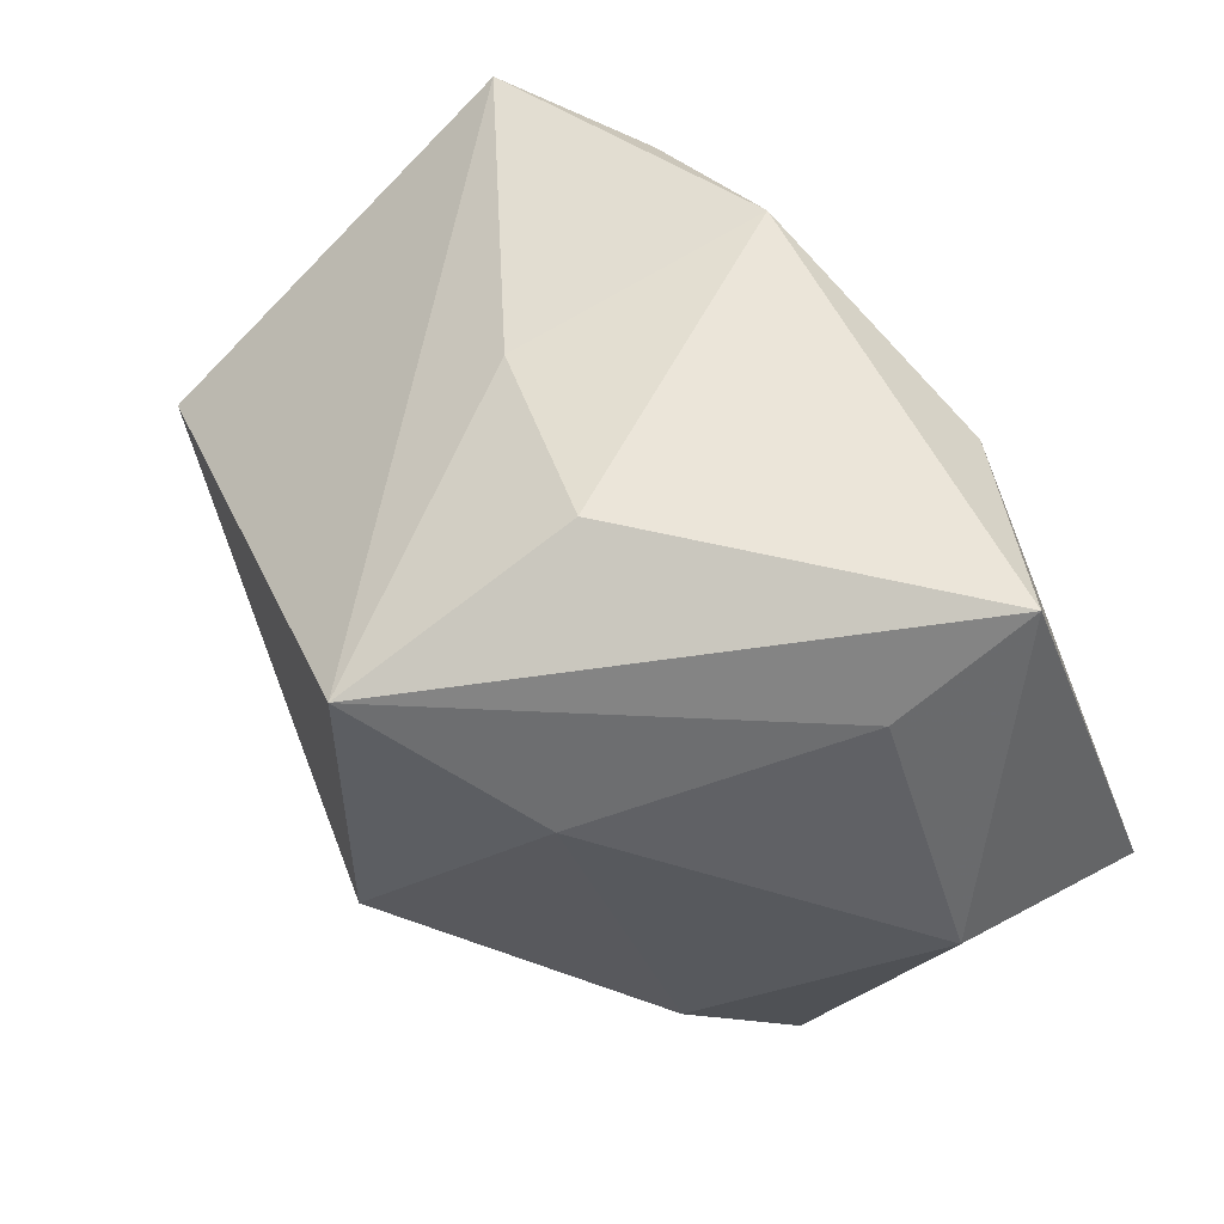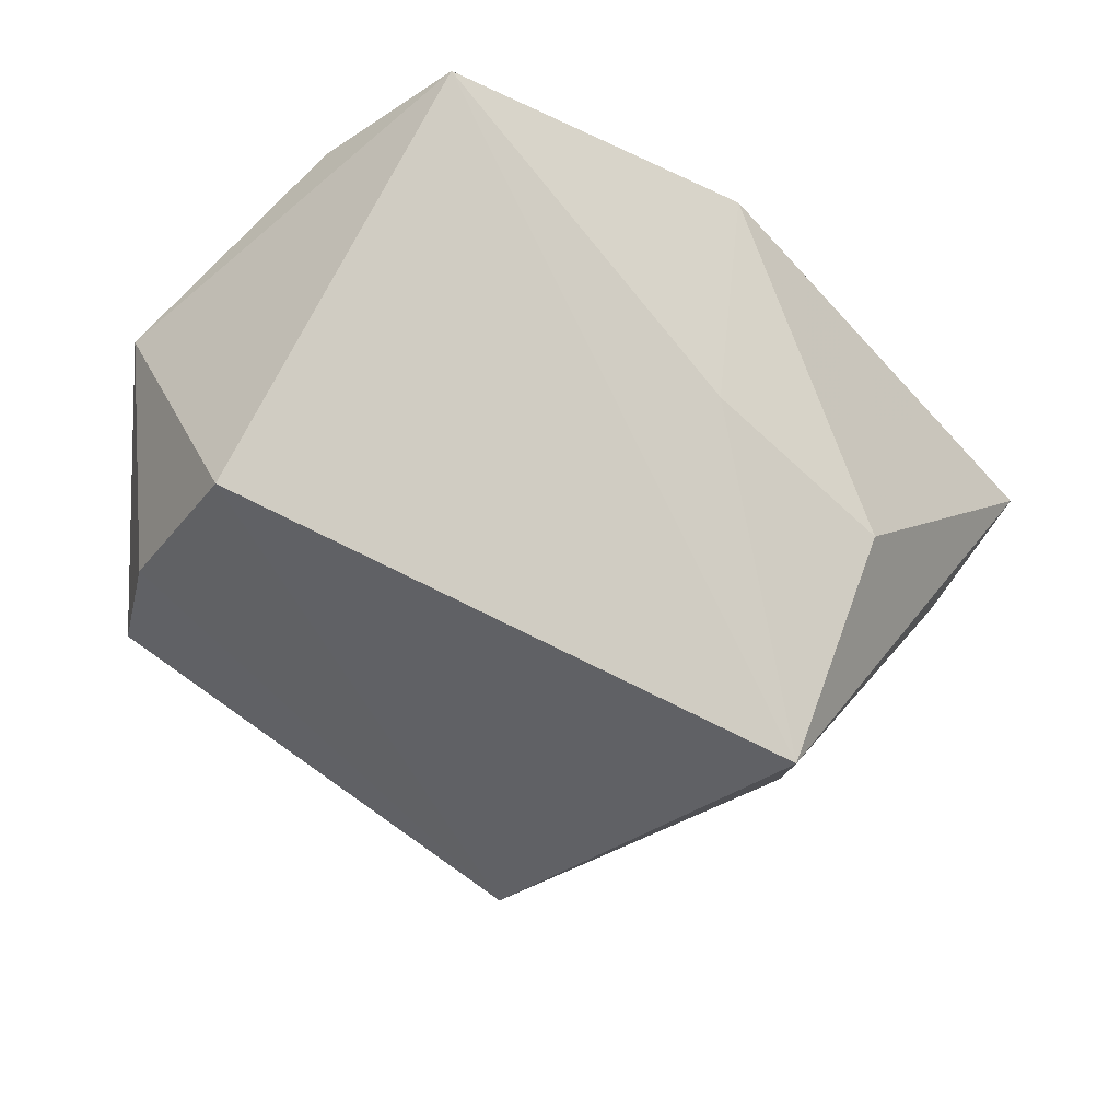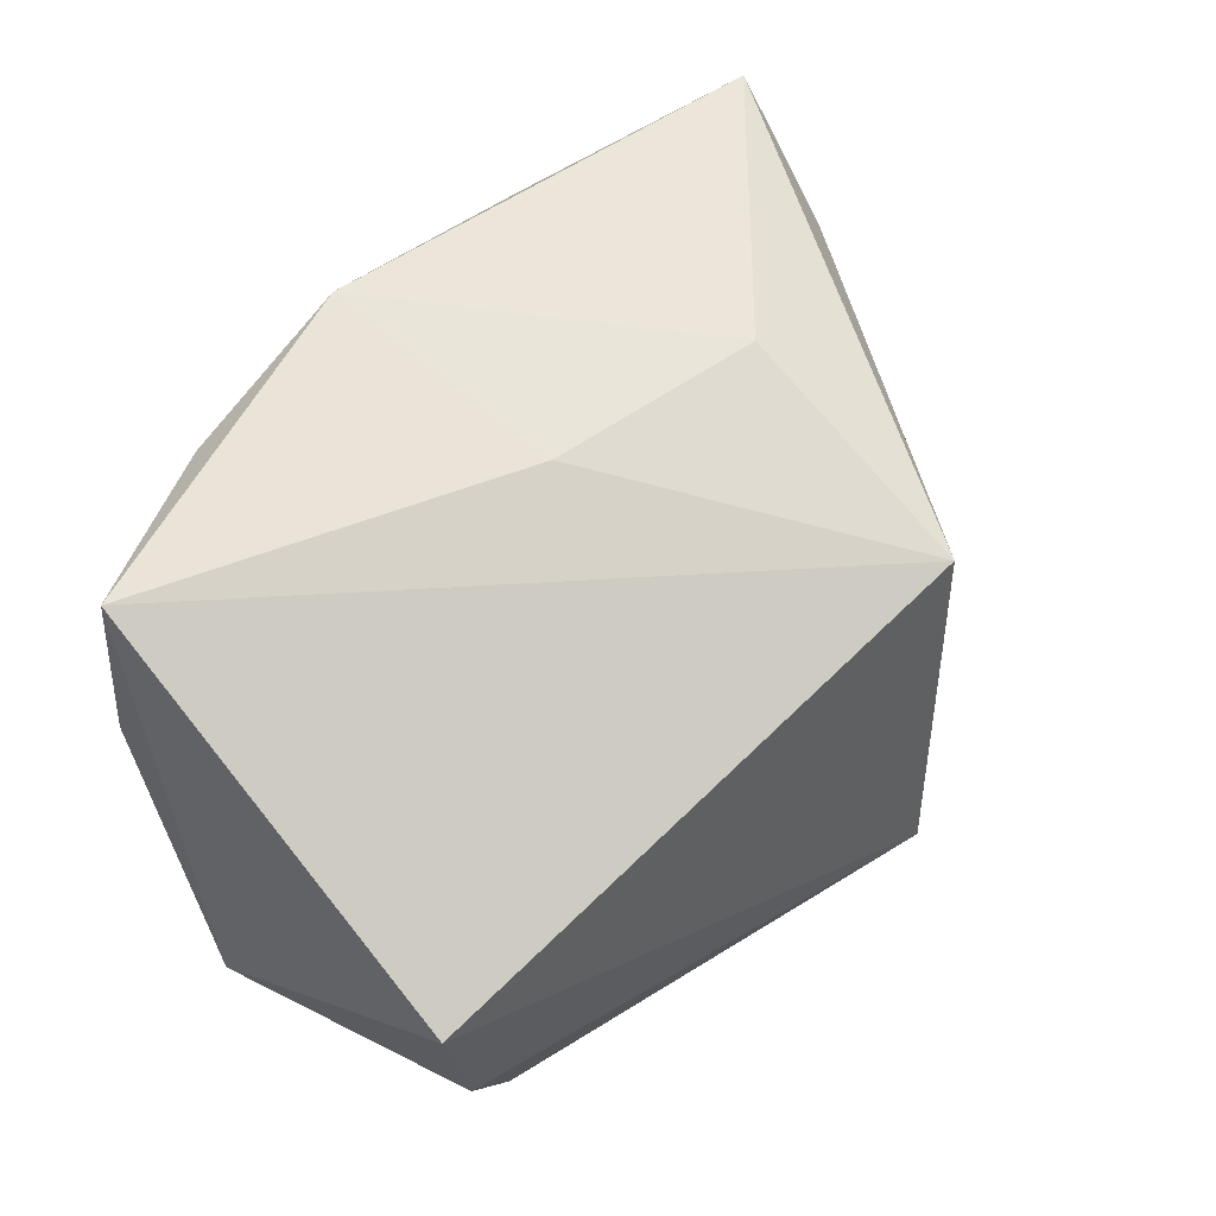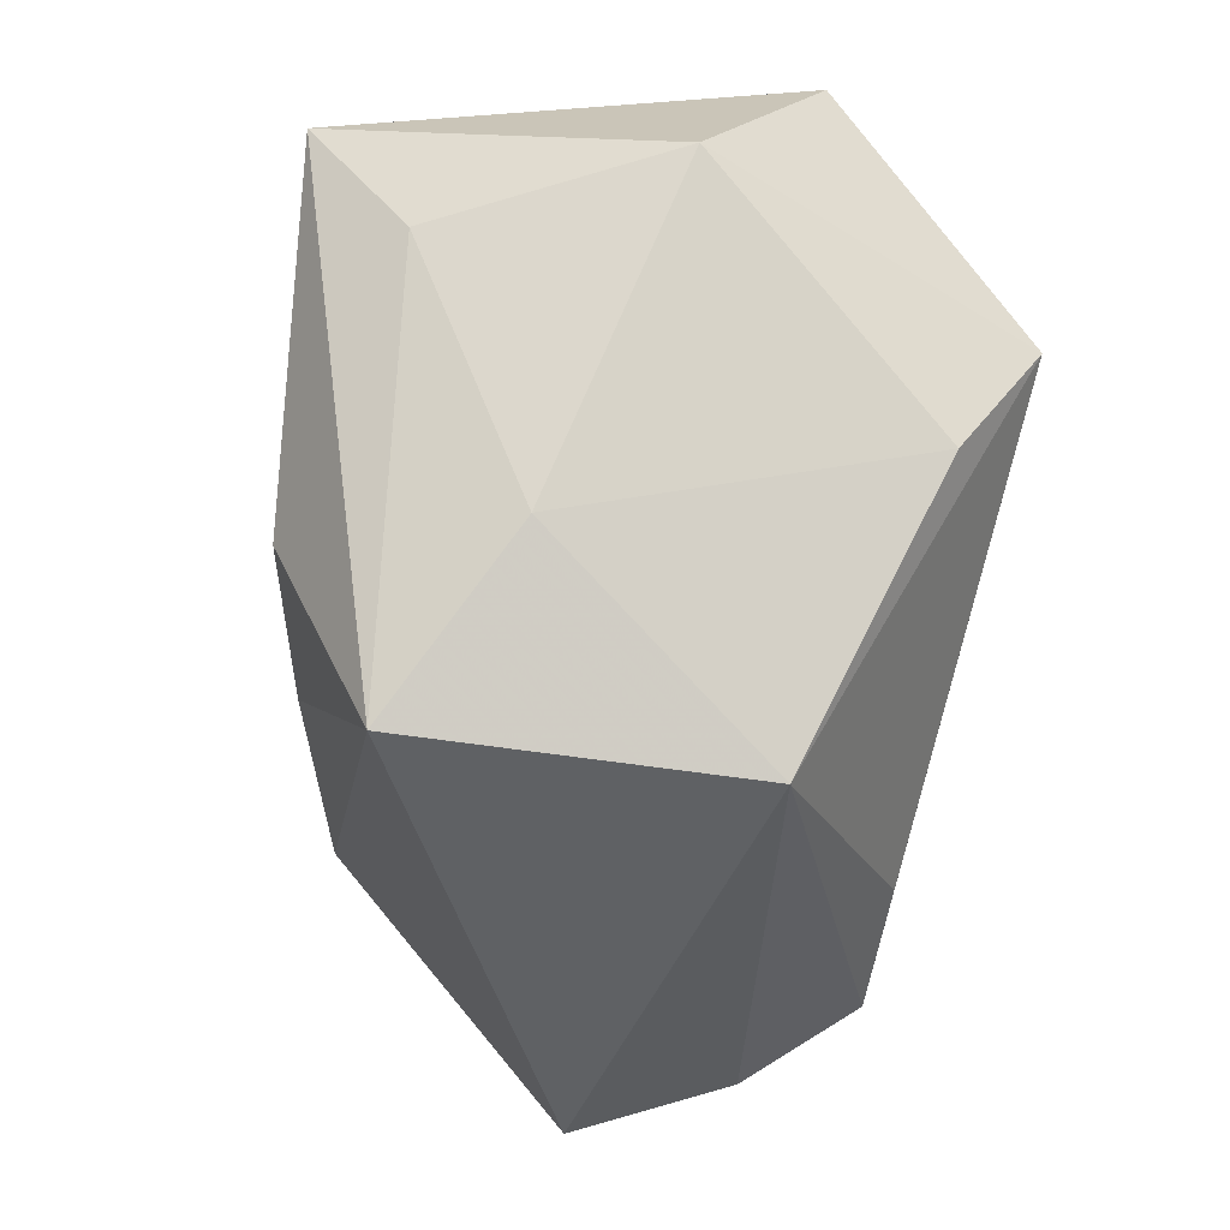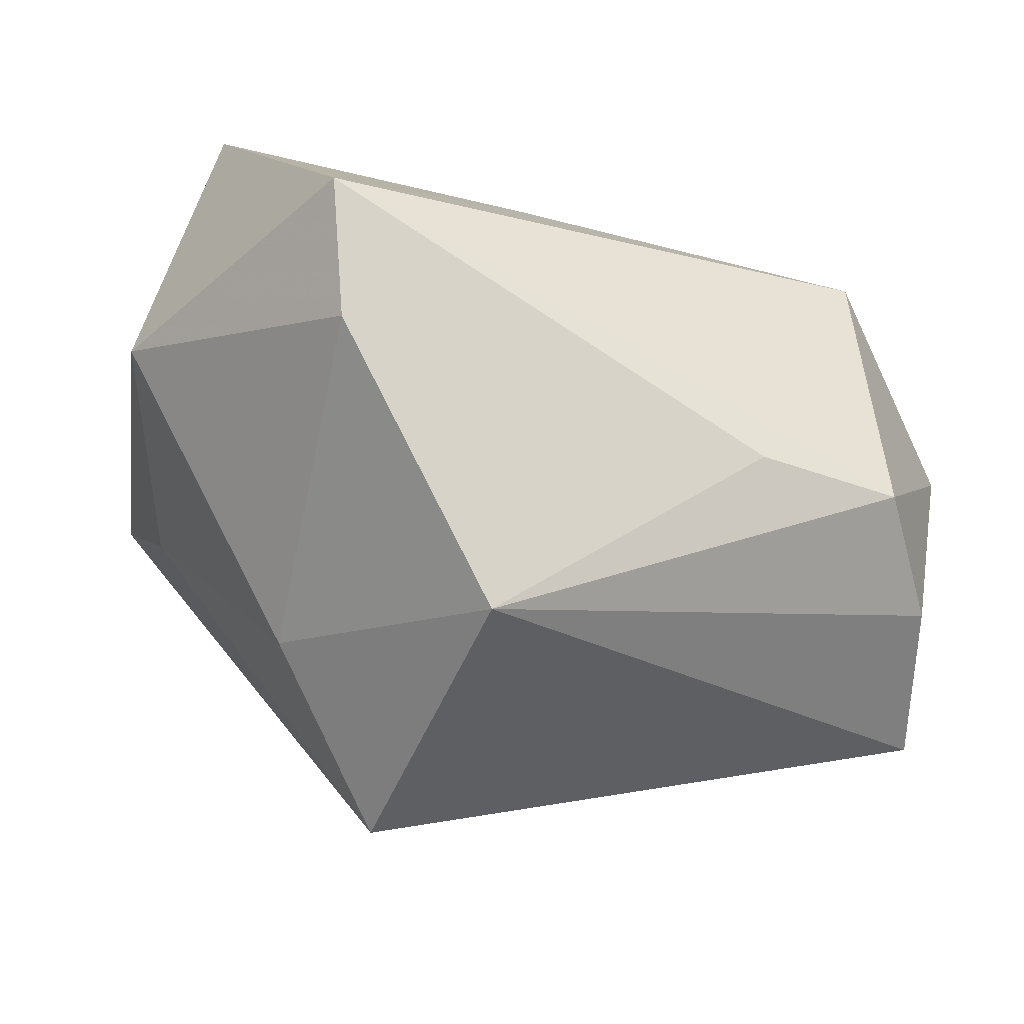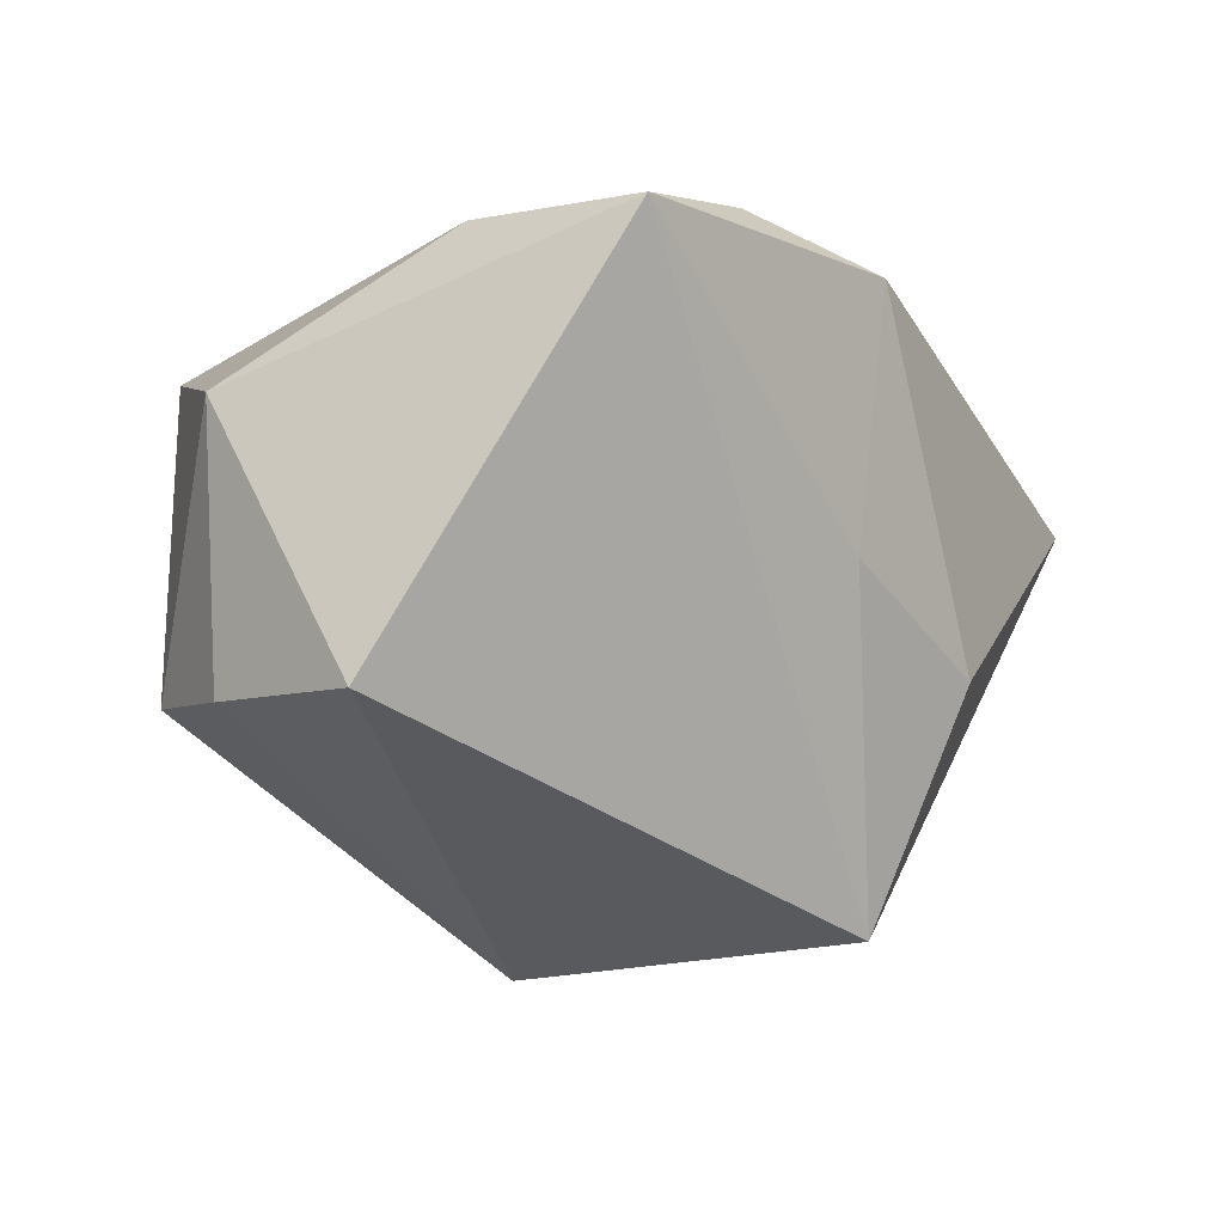
<metadata>
{"format":"obj","ext":"obj","renderer":"f3d","projection":"perspective","resolution":1024,"background":"white","views":[{"elev":55.5,"azim":-122.2,"up":"+Y"},{"elev":-42.9,"azim":128.9,"up":"+Z"},{"elev":44.9,"azim":132.2,"up":"+Y"},{"elev":-55.5,"azim":-98.4,"up":"+Z"},{"elev":-49.5,"azim":-21.2,"up":"+Z"},{"elev":-22.1,"azim":114.4,"up":"+Z"}]}
</metadata>
<code>
v -0.0358 -0.01199 0.02517
v -0.01997 0.008944 -0.01908
v -0.02817 -0.02827 -0.0008904
v 0.03706 0.006282 0.01195
v 0.02559 -0.02416 -0.01568
v -0.002885 -0.01672 0.02183
v -0.03923 -0.0004395 0.003902
v -0.007406 0.01851 -0.02982
v -0.008537 0.01319 0.0231
v 0.0327 -0.01489 -0.01887
v -0.007761 -0.02037 0.0166
v -0.02464 -0.02158 -0.01058
v 0.009805 0.005314 0.02263
v 0.008285 0.02717 0.01725
v 0.02347 -0.02585 0.01219
v 0.008792 0.02437 -0.005583
v 0.01368 -0.008159 0.02032
v -0.01492 0.02204 0.0206
v -0.008459 0.02722 -0.009872
v -0.03047 0.01996 0.0015
v -0.01343 -0.001049 0.02526
v 0.004925 -8.946e-05 0.02322
v -0.01239 0.00723 0.02528
v -0.0238 0.01925 0.01839
v 0.004758 -0.01837 0.01978
v 0.03767 0.02029 0.01047
v 0.03767 -0.001269 -0.02157
v 0.03767 -0.01386 0.002647
v 0.01303 -0.0242 -0.01573
v 0.02309 0.0213 0.0168
v -0.03255 0.02865 0.01163
v -0.00703 -0.01134 -0.02982
f 5 15 3
f 13 30 23
f 6 1 15
f 3 15 11
f 11 1 3
f 15 1 11
f 32 3 12
f 29 3 32
f 32 5 29
f 29 5 3
f 19 8 31
f 16 8 19
f 31 8 20
f 10 5 32
f 31 1 24
f 21 23 1
f 1 6 21
f 2 20 8
f 2 8 32
f 32 12 2
f 20 2 7
f 7 2 12
f 3 1 7
f 7 1 31
f 31 20 7
f 7 12 3
f 32 8 27
f 27 10 32
f 15 5 28
f 5 10 28
f 10 27 28
f 31 24 18
f 1 23 18
f 18 24 1
f 22 17 13
f 6 17 22
f 22 21 6
f 13 23 22
f 23 21 22
f 25 6 15
f 15 17 25
f 25 17 6
f 26 8 16
f 26 27 8
f 26 28 27
f 14 23 30
f 31 18 14
f 30 26 14
f 14 19 31
f 16 19 14
f 14 26 16
f 15 28 4
f 28 26 4
f 4 17 15
f 13 17 4
f 4 30 13
f 4 26 30
f 9 18 23
f 23 14 9
f 9 14 18

</code>
